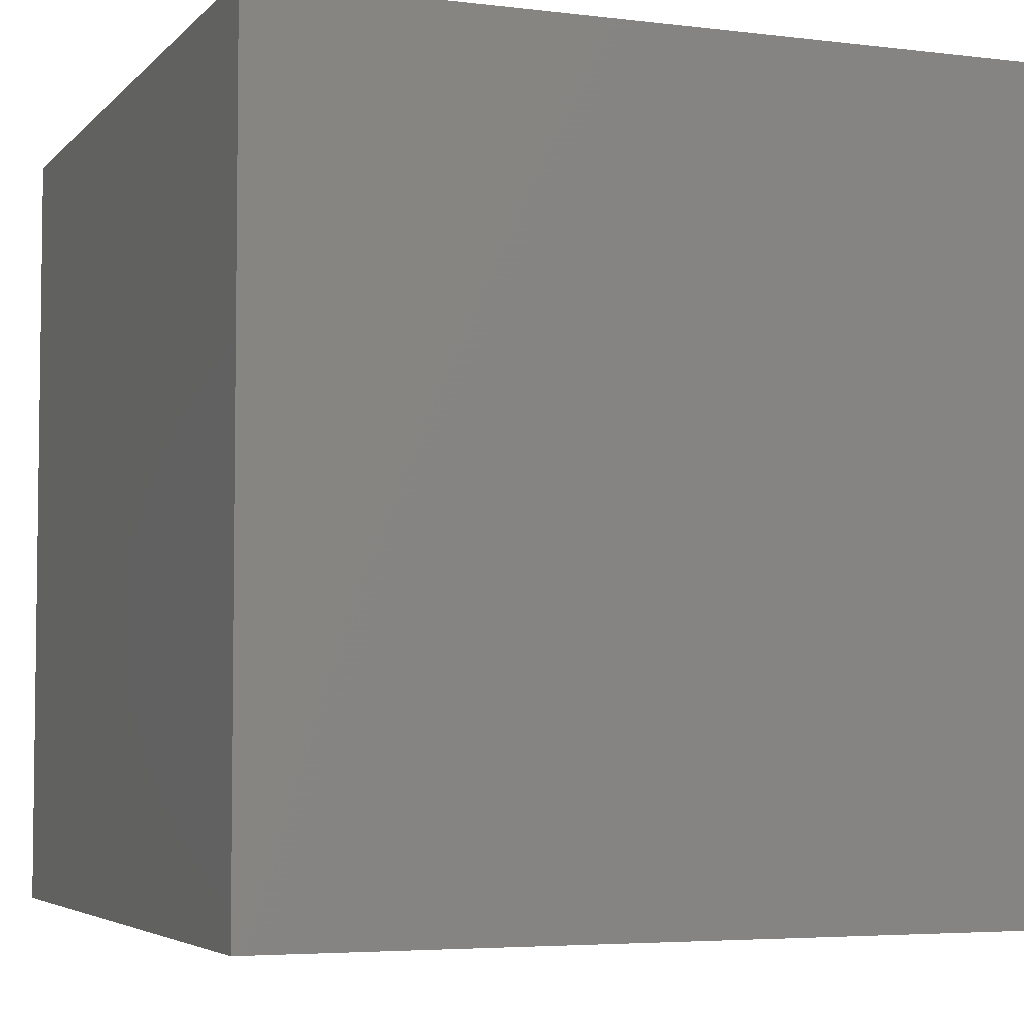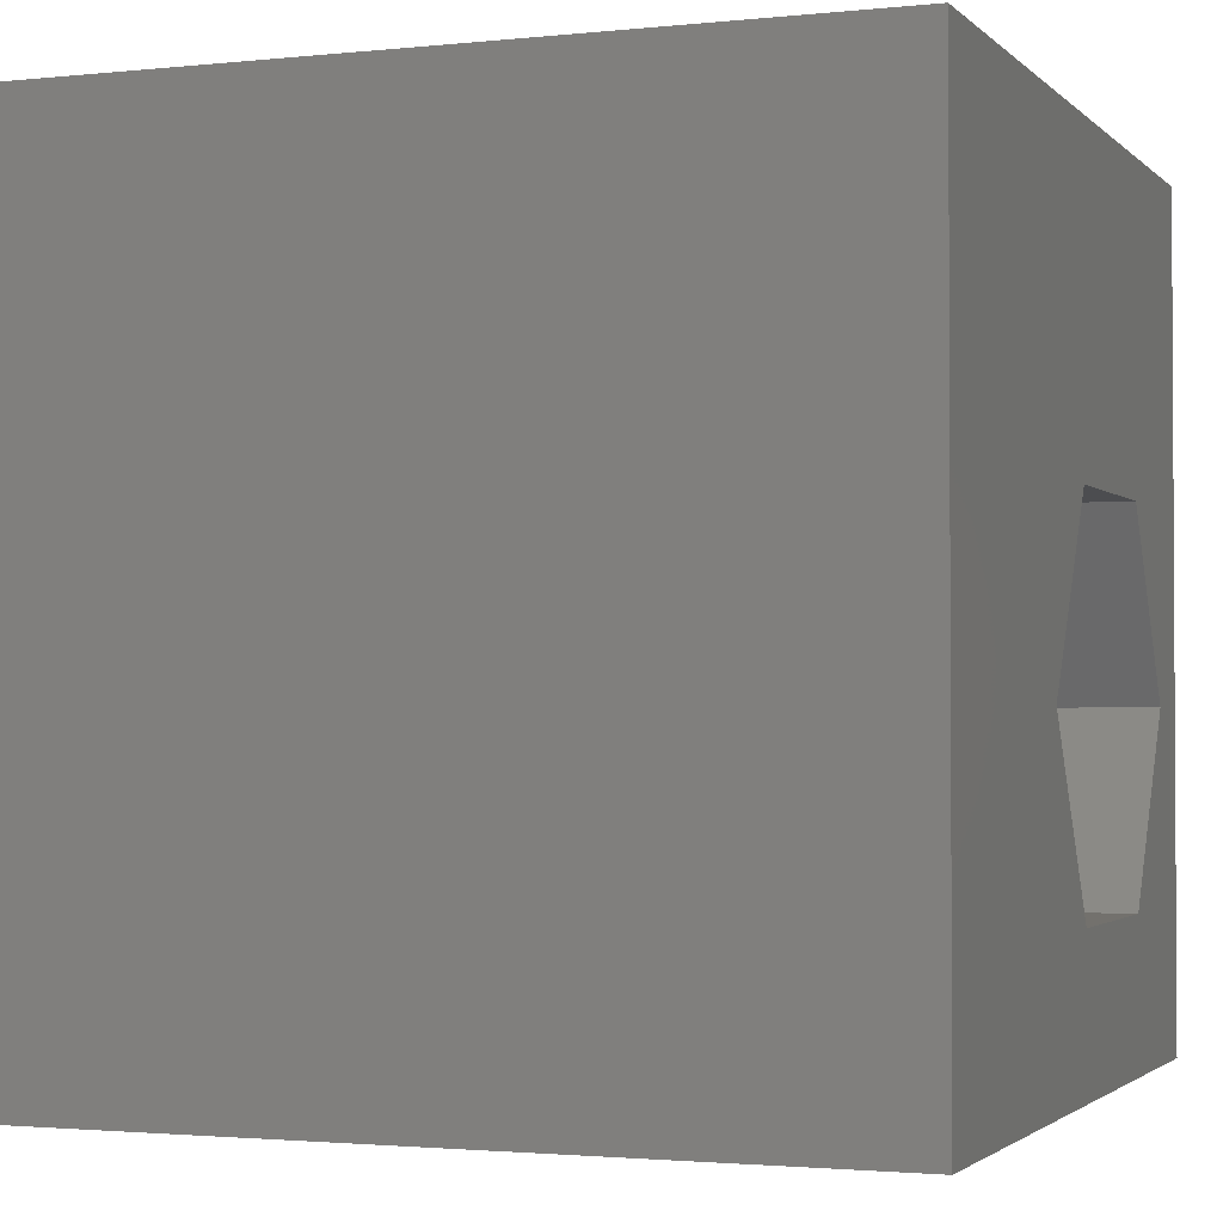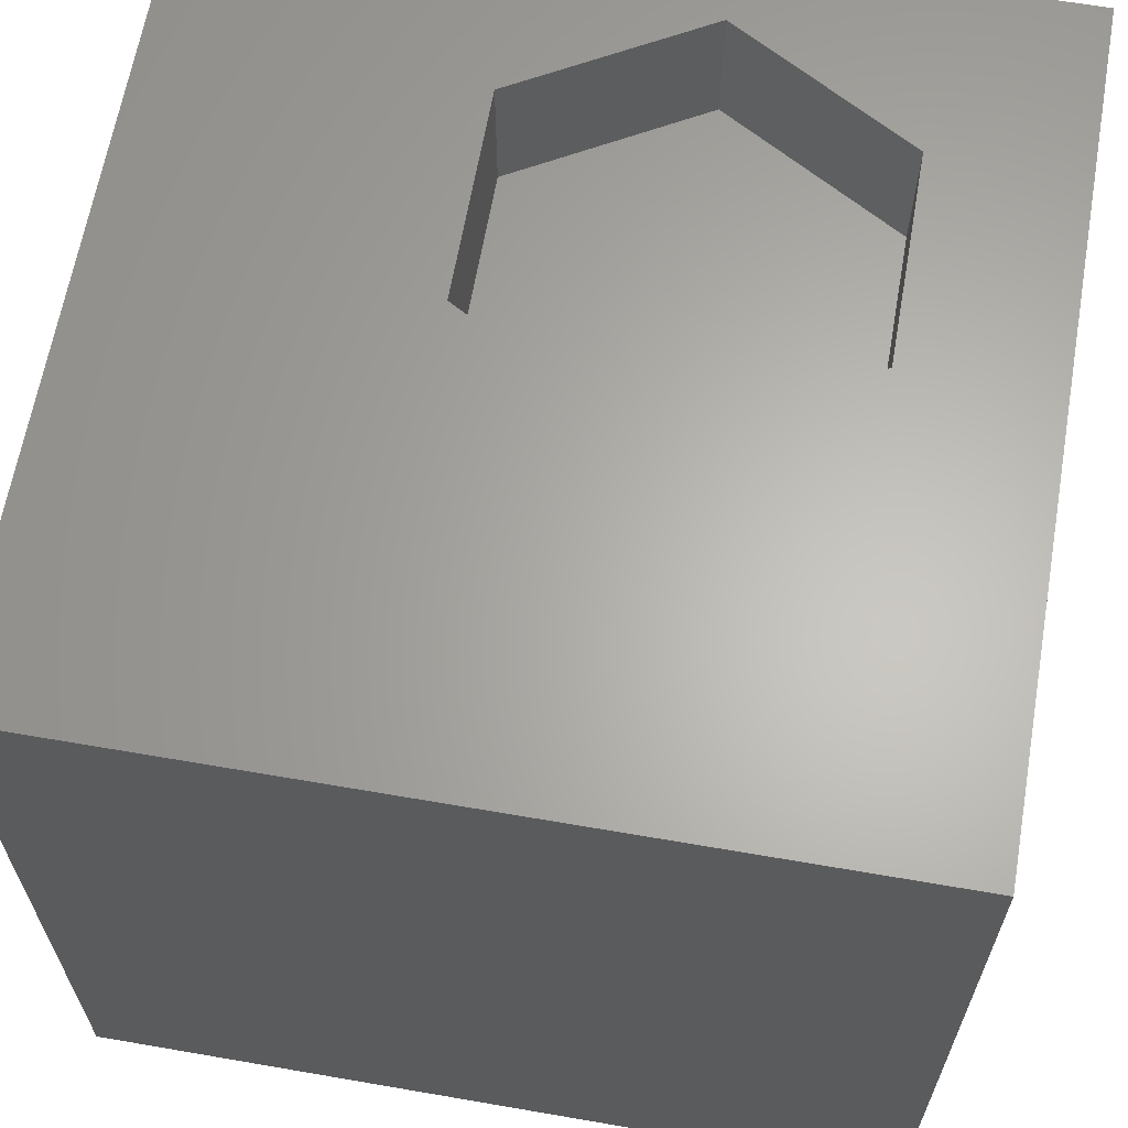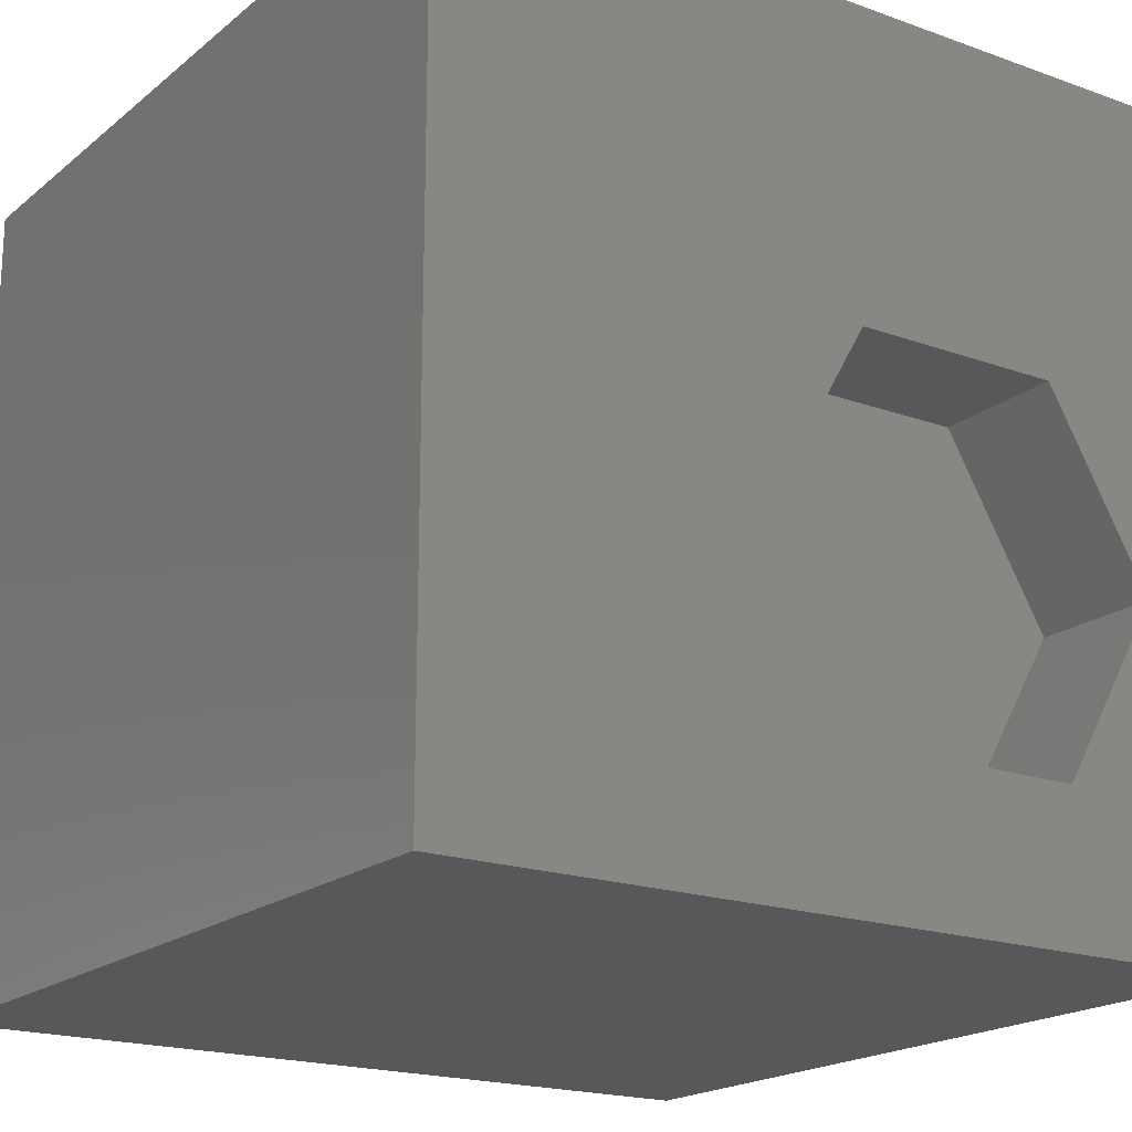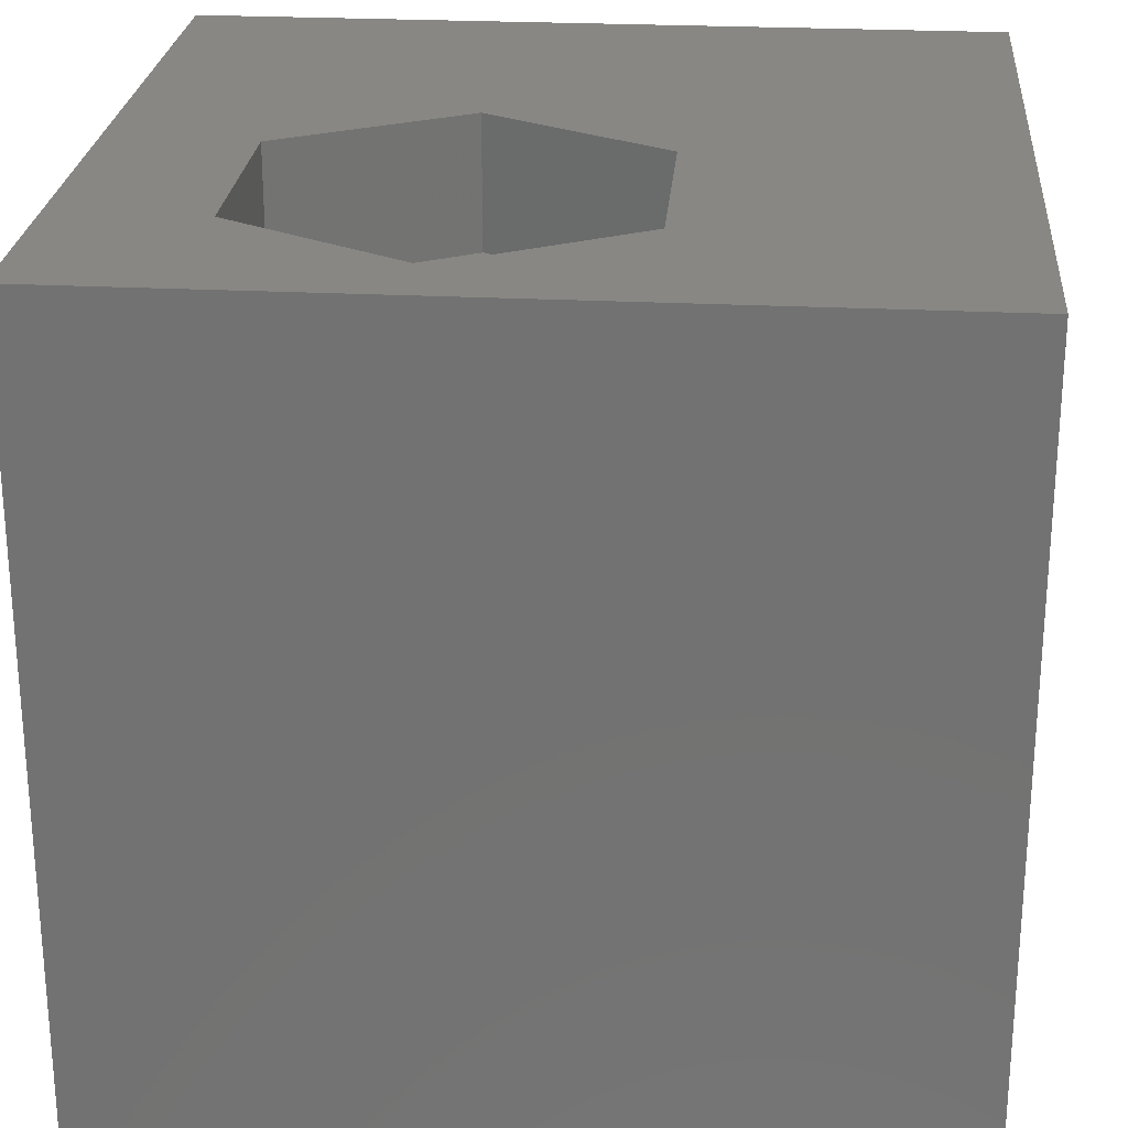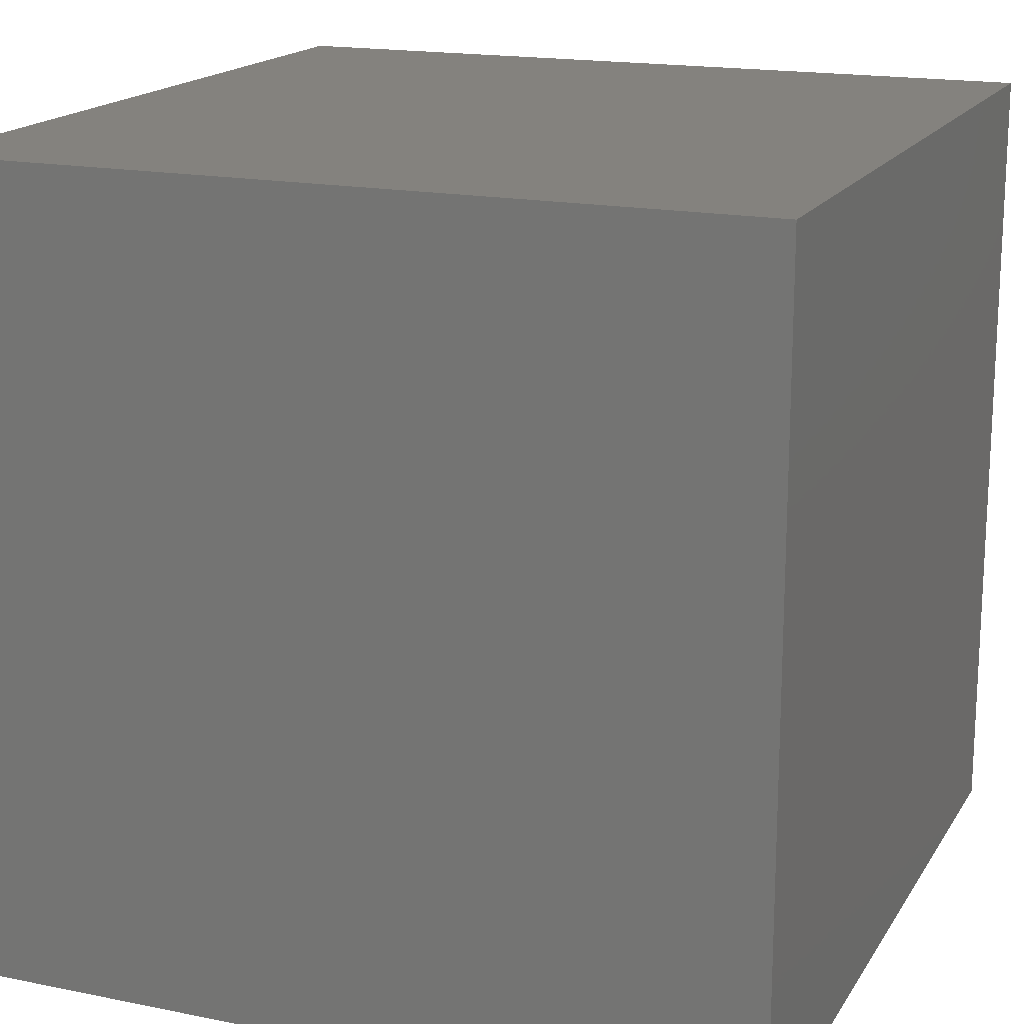
<metadata>
{"format":"stl","ext":"stl","renderer":"f3d","projection":"perspective","resolution":1024,"background":"white","views":[{"elev":-4.7,"azim":-111.5,"up":"+Y"},{"elev":-2.0,"azim":-69.1,"up":"+Y"},{"elev":64.0,"azim":-80.1,"up":"+Z"},{"elev":-19.1,"azim":-34.3,"up":"+Y"},{"elev":24.9,"azim":94.8,"up":"+Z"},{"elev":17.3,"azim":-158.0,"up":"+Y"}]}
</metadata>
<code>
# stl→obj: 20 verts, 36 faces
v 0 10 10
v 0 10 0
v 0 0 10
v 0 0 0
v 10 10 10
v 9.151 3.996 10
v 10 0 10
v 7.861 1.763 10
v 5.282 1.763 10
v 3.992 3.996 10
v 5.282 6.23 10
v 7.861 6.23 10
v 10 10 0
v 10 0 0
v 3.992 3.996 8.375
v 5.282 6.23 8.375
v 7.861 6.23 8.375
v 9.151 3.996 8.375
v 7.861 1.763 8.375
v 5.282 1.763 8.375
f 1 2 3
f 3 2 4
f 5 6 7
f 7 6 8
f 7 8 3
f 8 9 3
f 3 9 10
f 3 10 1
f 1 10 11
f 1 11 5
f 5 11 12
f 5 12 6
f 13 5 14
f 14 5 7
f 2 13 4
f 4 13 14
f 5 13 1
f 1 13 2
f 14 7 4
f 4 7 3
f 15 16 10
f 10 16 11
f 16 17 11
f 11 17 12
f 17 18 12
f 12 18 6
f 18 19 6
f 6 19 8
f 19 20 8
f 8 20 9
f 20 15 9
f 9 15 10
f 20 19 15
f 15 19 18
f 15 18 16
f 16 18 17

</code>
